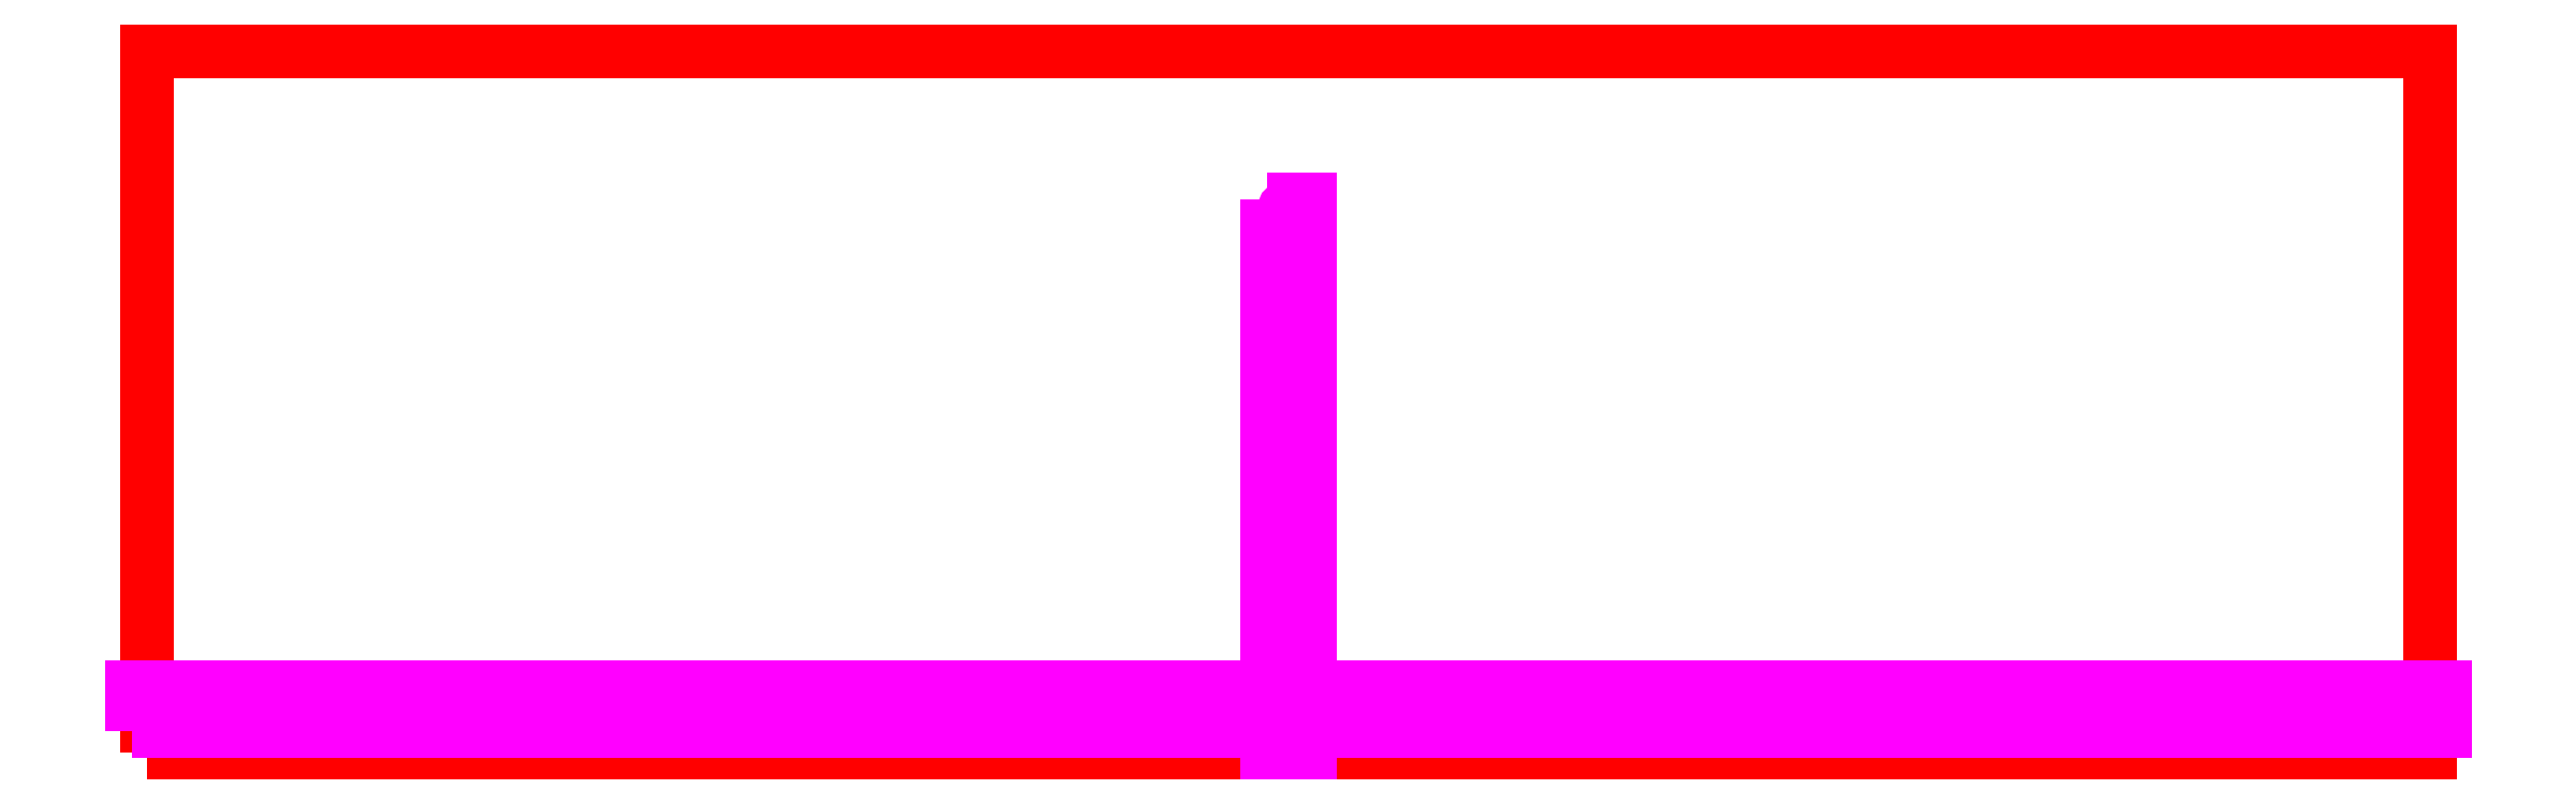
<metadata>
{"format":"dxf","ext":"dxf","renderer":"ezdxf+matplotlib","layout":"modelspace","background":"white","min_lineweight":24,"dpi":150}
</metadata>
<code>
0
SECTION
2
ENTITIES
0
POLYLINE
8
PartCut
66
1
10
0
20
0
30
0
39
-0.7
70
1
0
VERTEX
8
PartCut
10
0
20
0
30
0
0
VERTEX
8
PartCut
10
38.6
20
0
30
0
0
VERTEX
8
PartCut
10
38.6
20
11.88
30
0
0
VERTEX
8
PartCut
10
0
20
11.88
30
0
0
SEQEND
8
PartCut
0
CIRCLE
8
BLOCKDRILLPILOT
10
6
20
0.725
30
0
39
-0.82
40
0.07874
210
 0
220
 0
230
 1
0
CIRCLE
8
BLOCKDRILLPILOT
10
19.3
20
0.725
30
0
39
-0.82
40
0.07874
210
 0
220
 0
230
 1
0
CIRCLE
8
BLOCKDRILLPILOT
10
32.6
20
0.725
30
0
39
-0.82
40
0.07874
210
 0
220
 0
230
 1
0
CIRCLE
8
BLOCKDRILLPILOT
10
19.3
20
2
30
0
39
-0.82
40
0.07874
210
 0
220
 0
230
 1
0
CIRCLE
8
BLOCKDRILLPILOT
10
19.3
20
5.588
30
0
39
-0.82
40
0.07874
210
 0
220
 0
230
 1
0
CIRCLE
8
BLOCKDRILLPILOT
10
19.3
20
9.175
30
0
39
-0.82
40
0.07874
210
 0
220
 0
230
 1
0
POLYLINE
8
DadoBack
66
1
10
0
20
0
30
0
39
-0.2
70
1
0
VERTEX
8
DadoBack
10
18.93
20
9.375
30
0
0
VERTEX
8
DadoBack
10
19.67
20
9.375
30
0
0
VERTEX
8
DadoBack
10
19.67
20
0
30
0
0
VERTEX
8
DadoBack
10
18.93
20
0
30
0
0
SEQEND
8
DadoBack
0
POLYLINE
8
DadoBack
66
1
10
0
20
0
30
0
39
-0.2
70
1
0
VERTEX
8
DadoBack
10
-0.26
20
0.375
30
0
0
VERTEX
8
DadoBack
10
-0.26
20
1.115
30
0
0
VERTEX
8
DadoBack
10
38.86
20
1.115
30
0
0
VERTEX
8
DadoBack
10
38.86
20
0.375
30
0
0
SEQEND
8
DadoBack
0
ENDSEC
0
EOF

</code>
